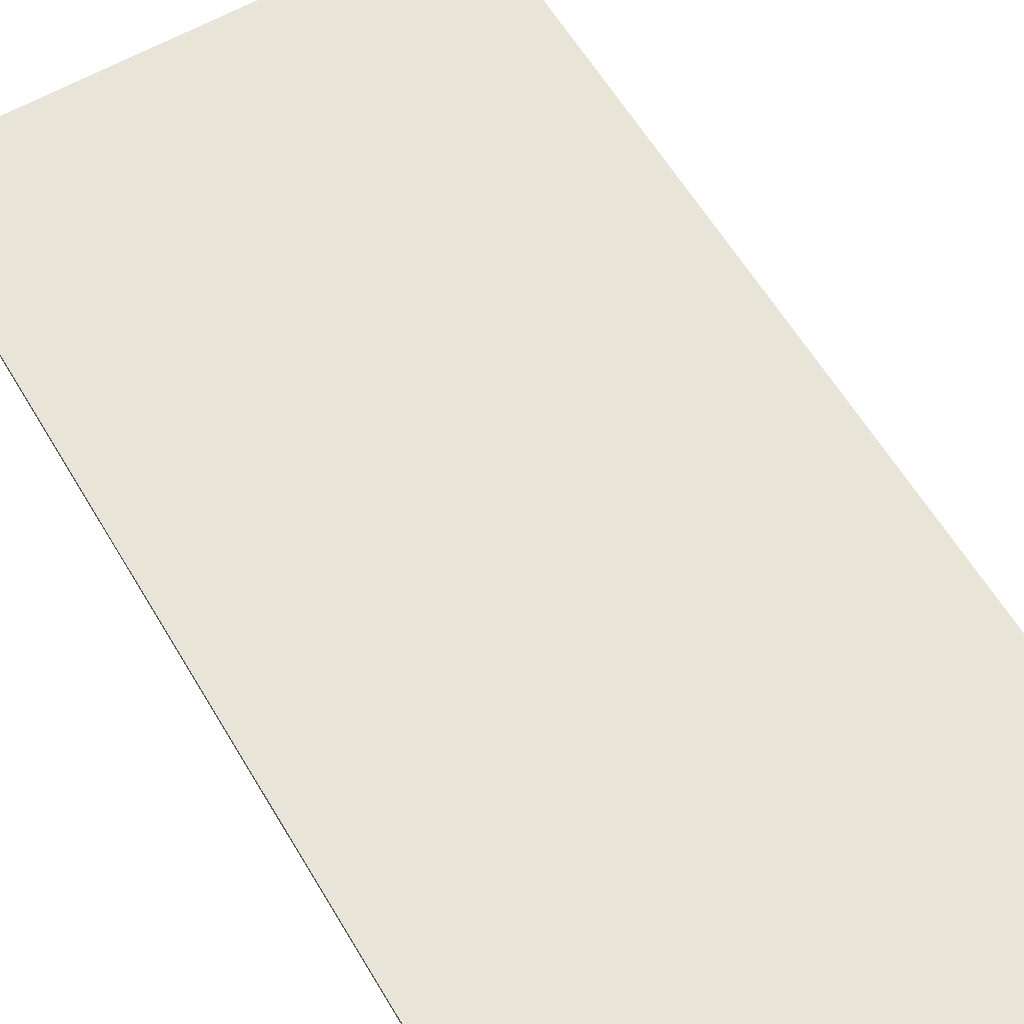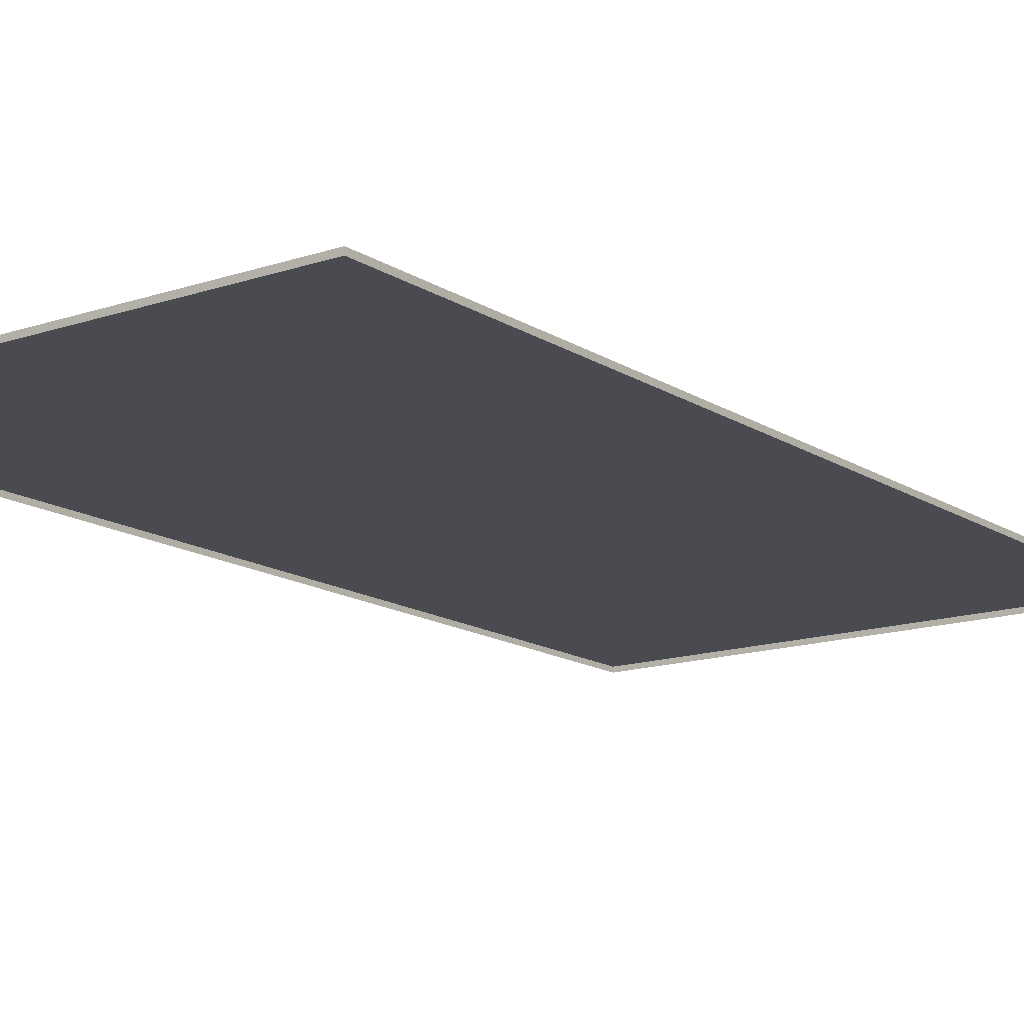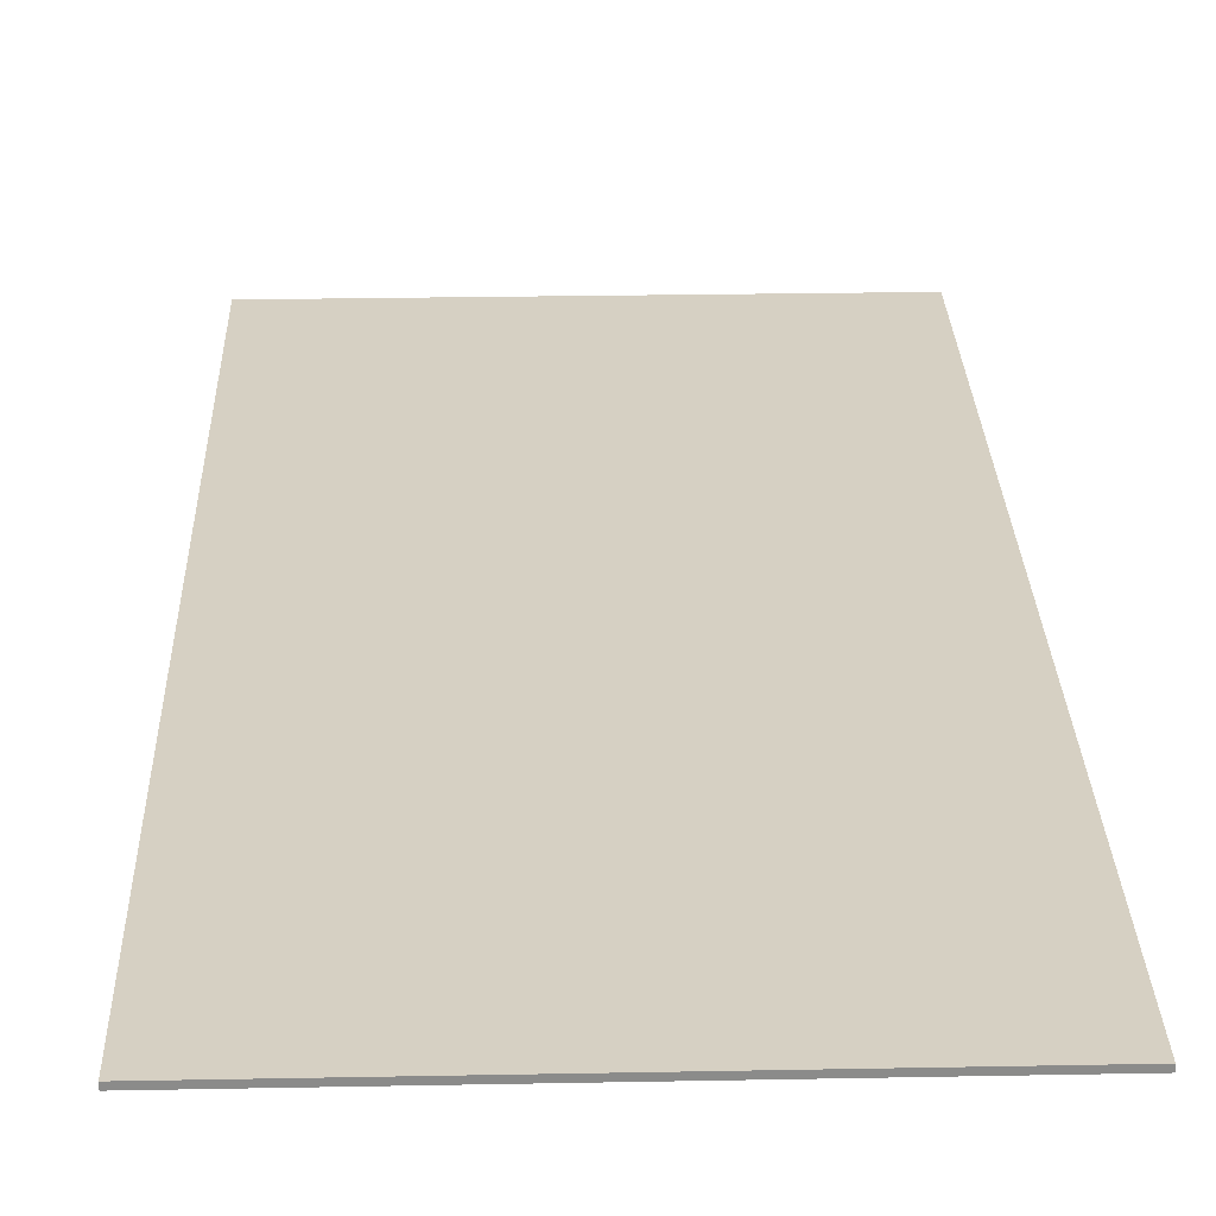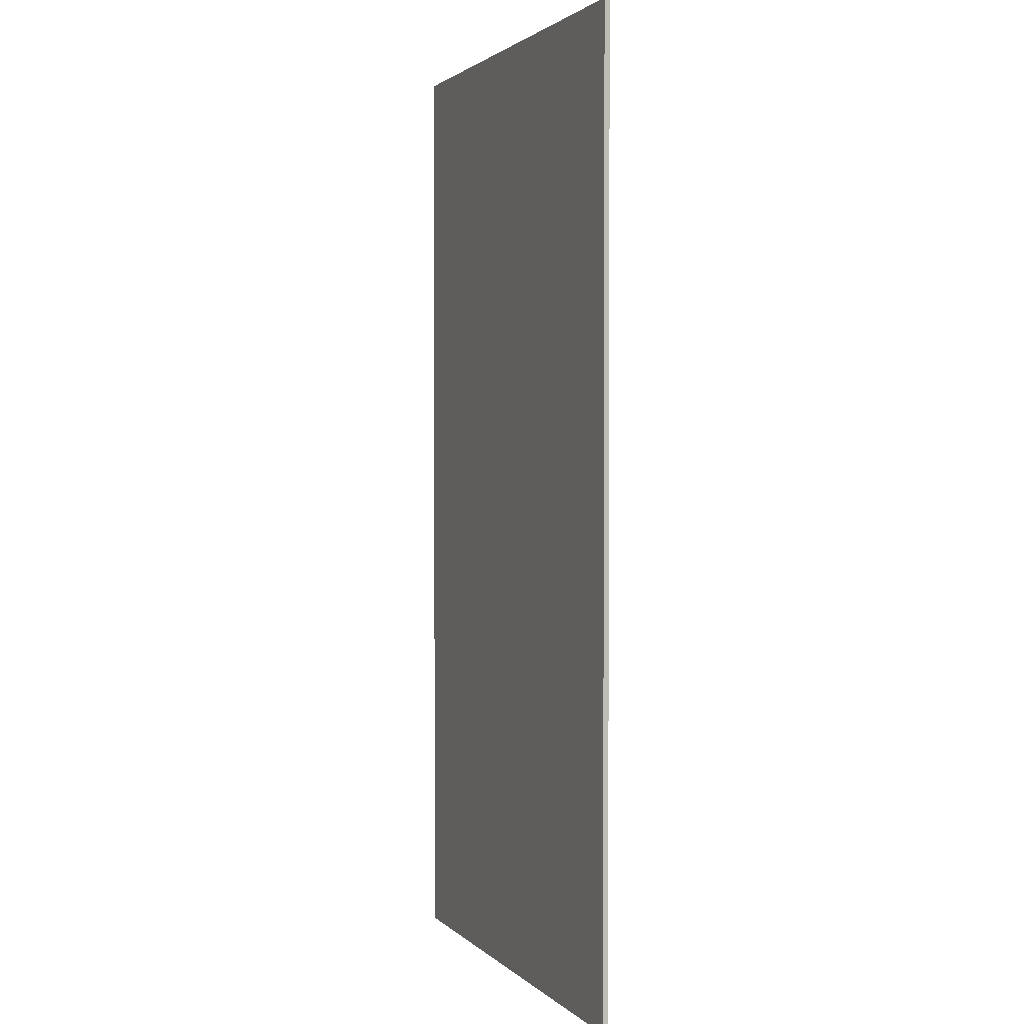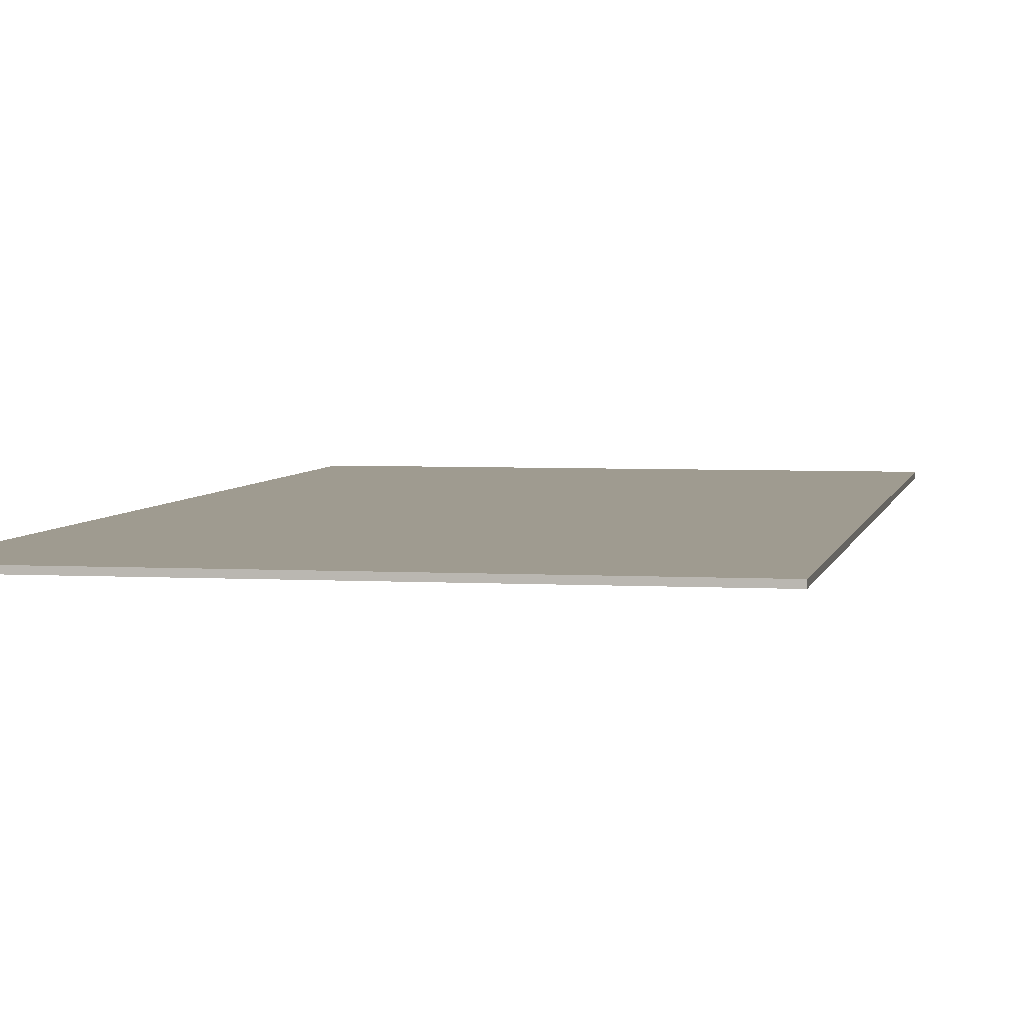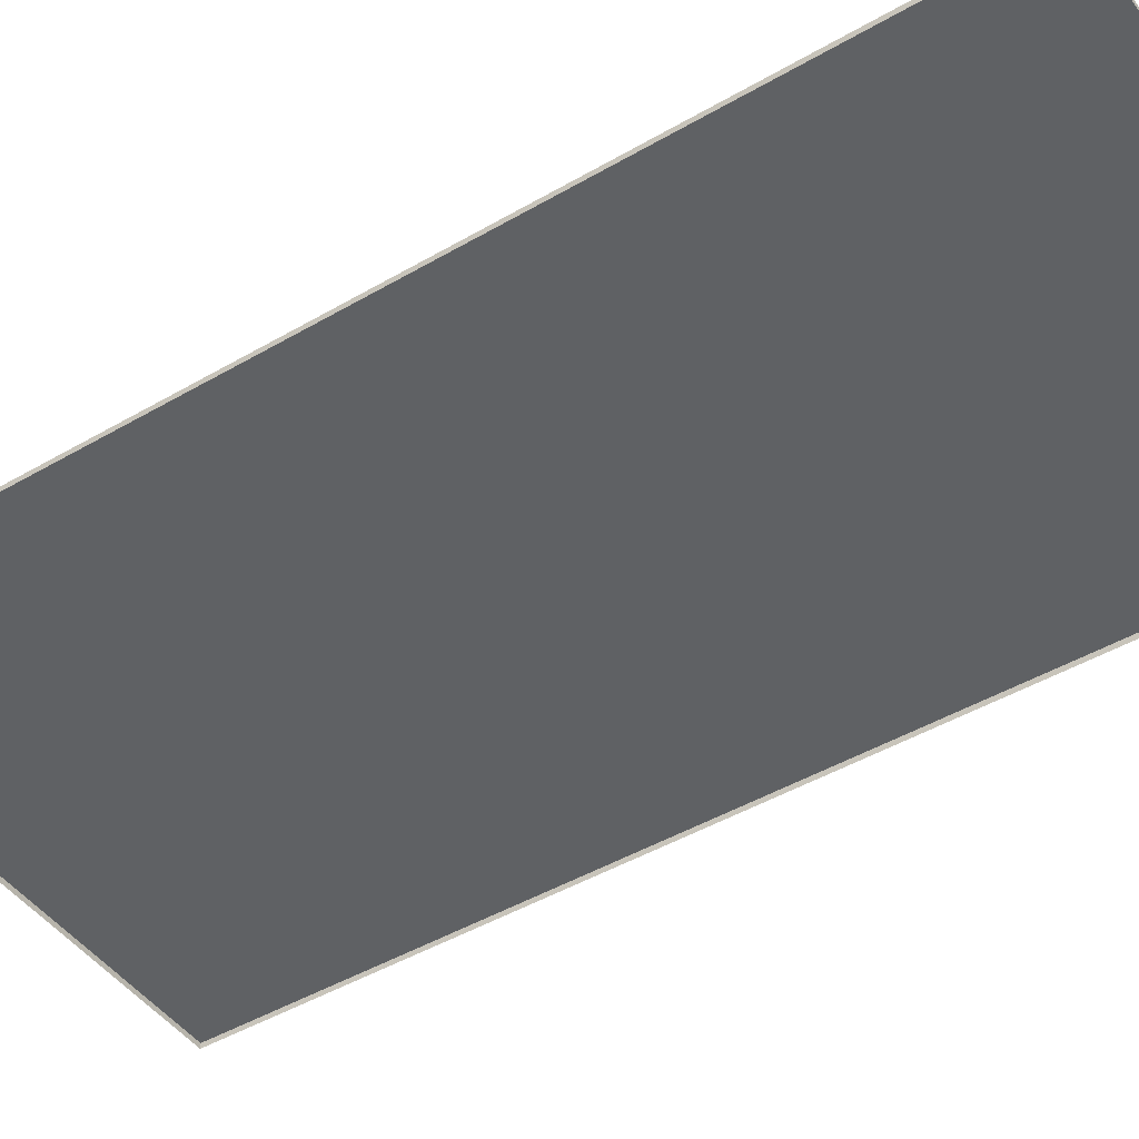
<metadata>
{"format":"obj","ext":"obj","renderer":"f3d","projection":"perspective","resolution":1024,"background":"white","views":[{"elev":60.1,"azim":-30.5,"up":"+Y"},{"elev":-14.6,"azim":-143.7,"up":"+Y"},{"elev":26.5,"azim":178.3,"up":"+Y"},{"elev":2.0,"azim":-110.8,"up":"+Z"},{"elev":4.1,"azim":10.8,"up":"+Y"},{"elev":-45.9,"azim":123.8,"up":"+Y"}]}
</metadata>
<code>
o Props_Rug02
v 1.069 0.006469 2.089
v -1.069 0.02878 2.089
v 1.069 0.006469 -2.089
v -1.069 0.02878 -2.089
v -1.069 0.006469 -2.089
v 1.069 0.02878 2.089
v -1.069 0.006469 2.089
v 1.069 0.02878 -2.089
f 6 1 3 8
f 8 3 5 4
f 2 7 1 6
f 8 4 2 6
f 4 5 7 2

</code>
